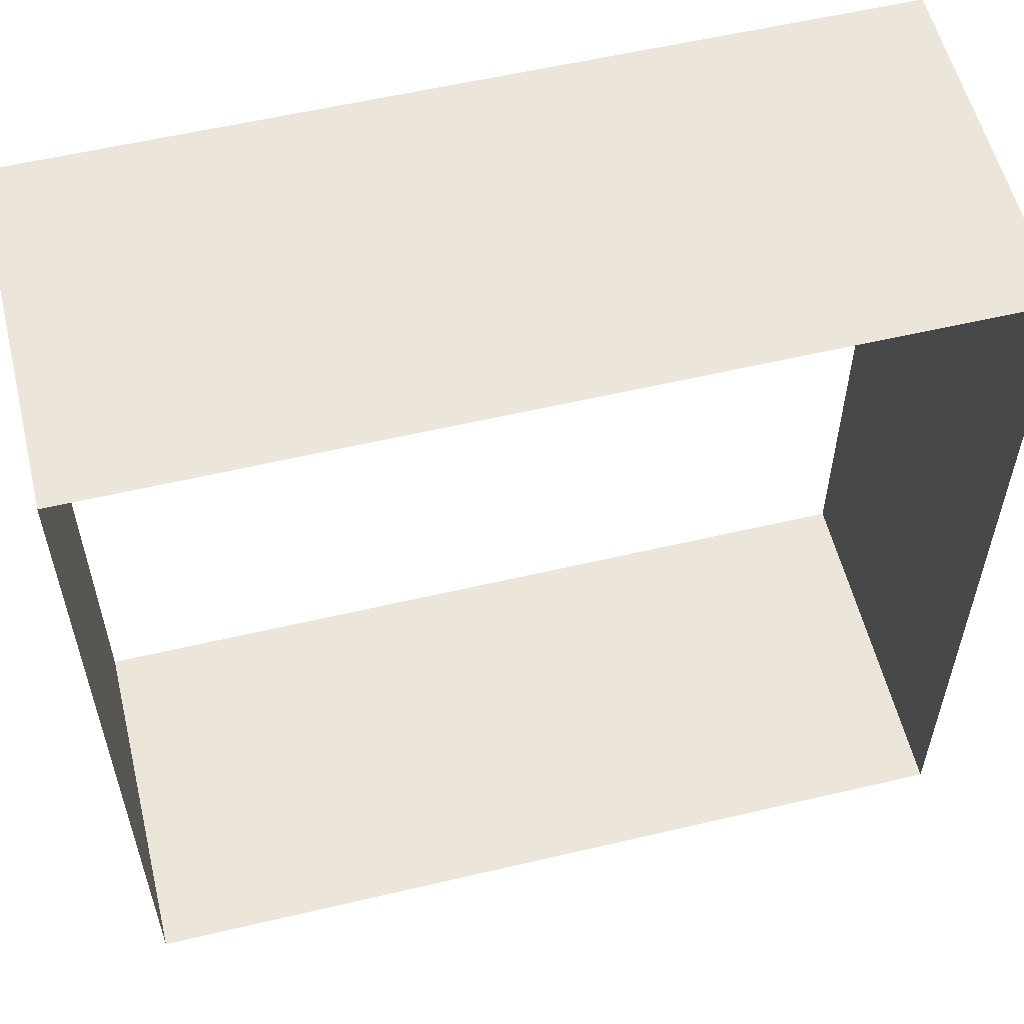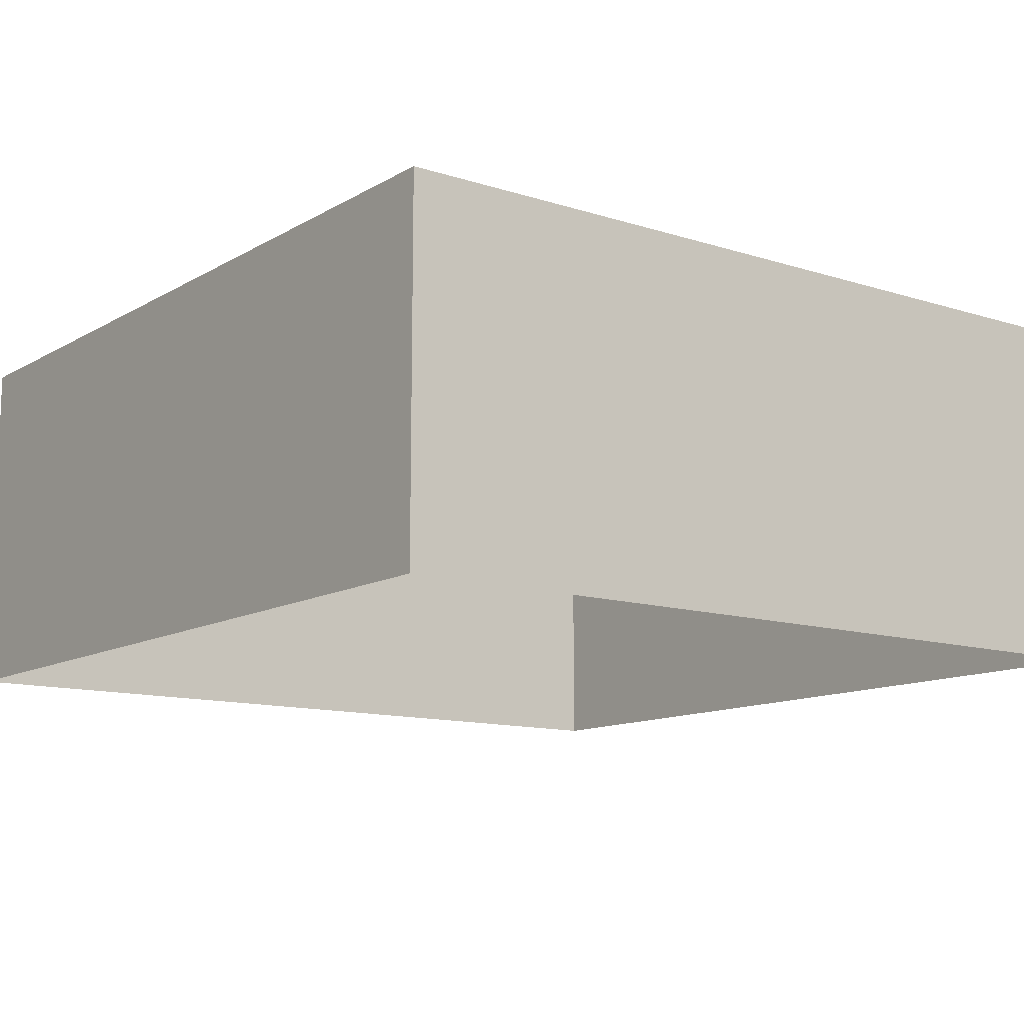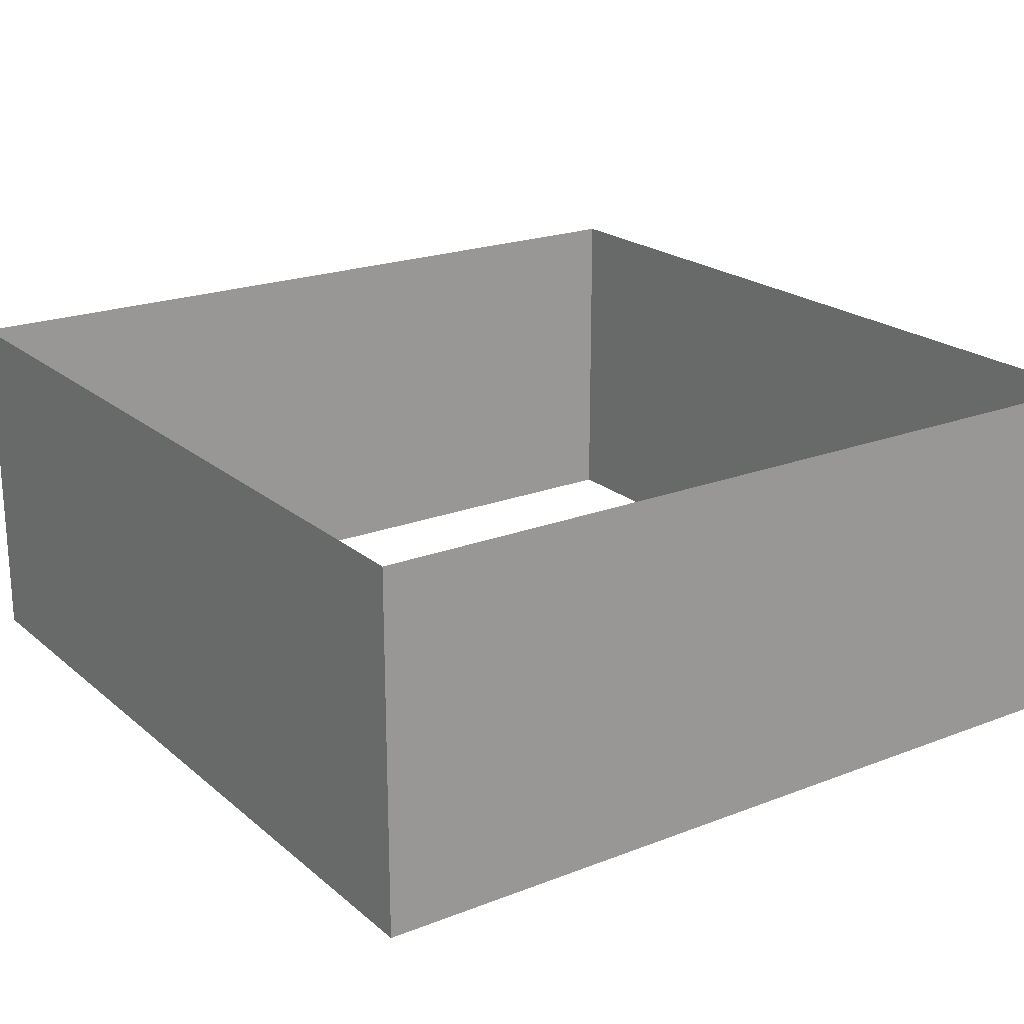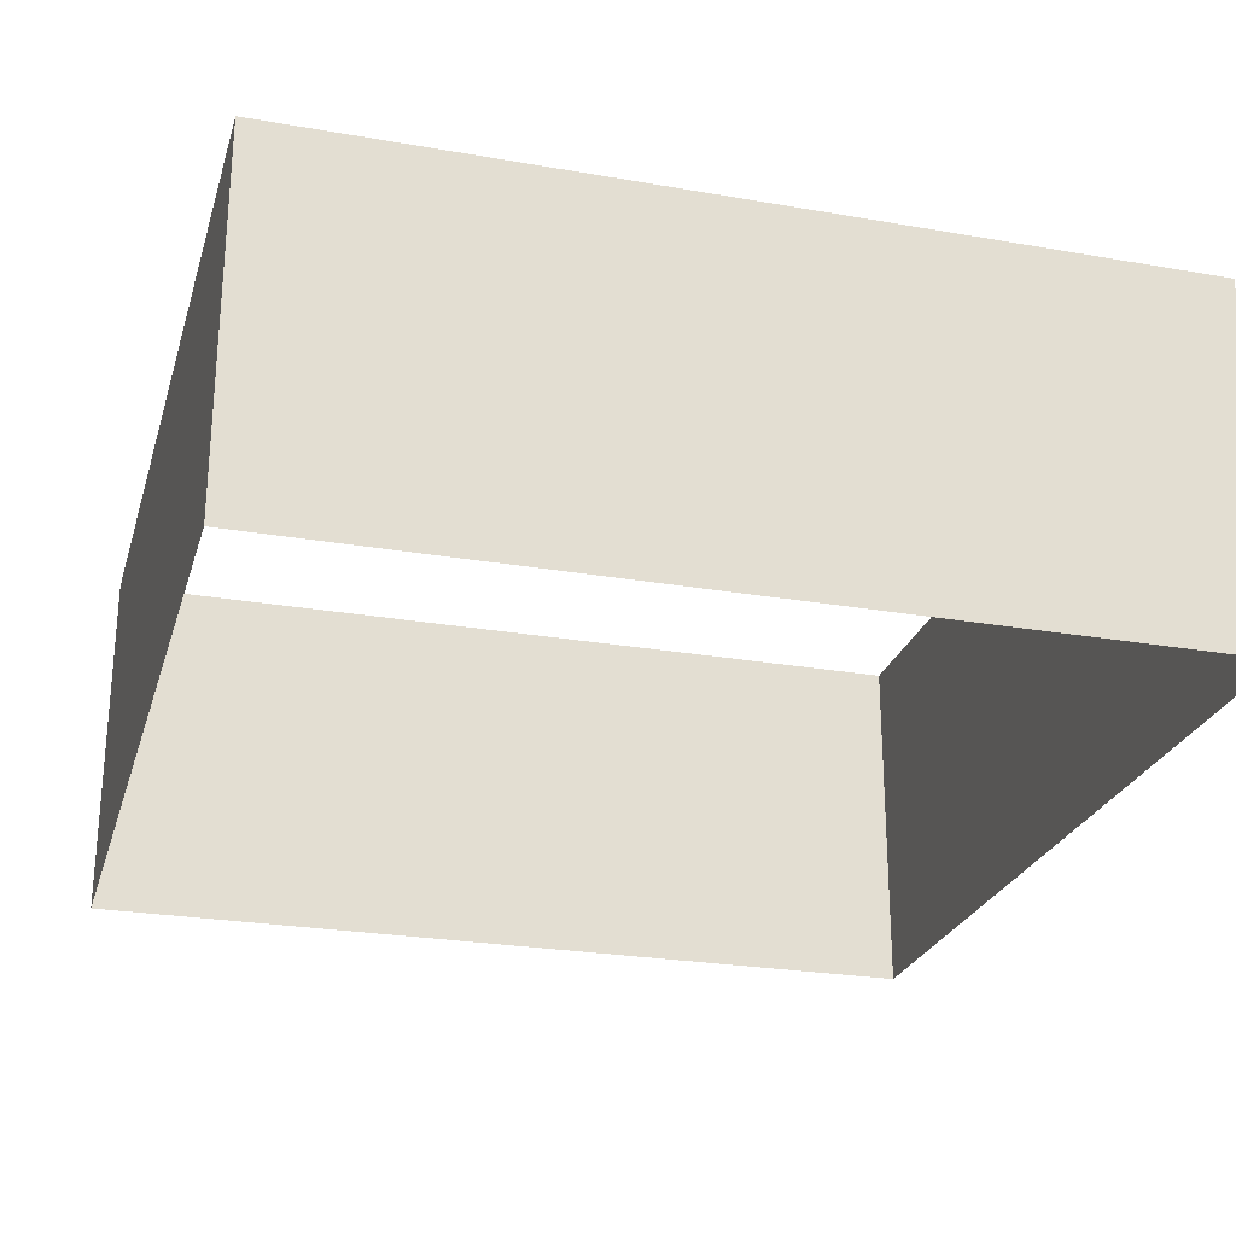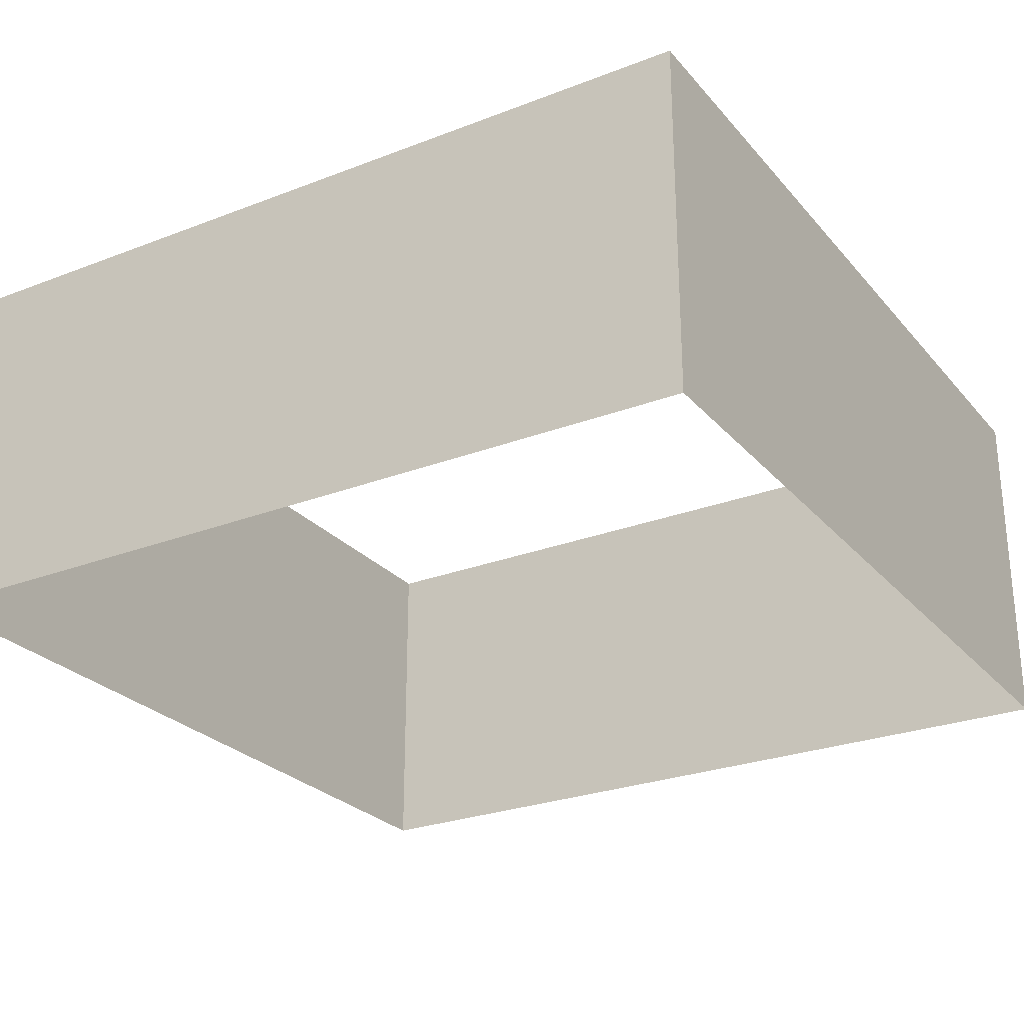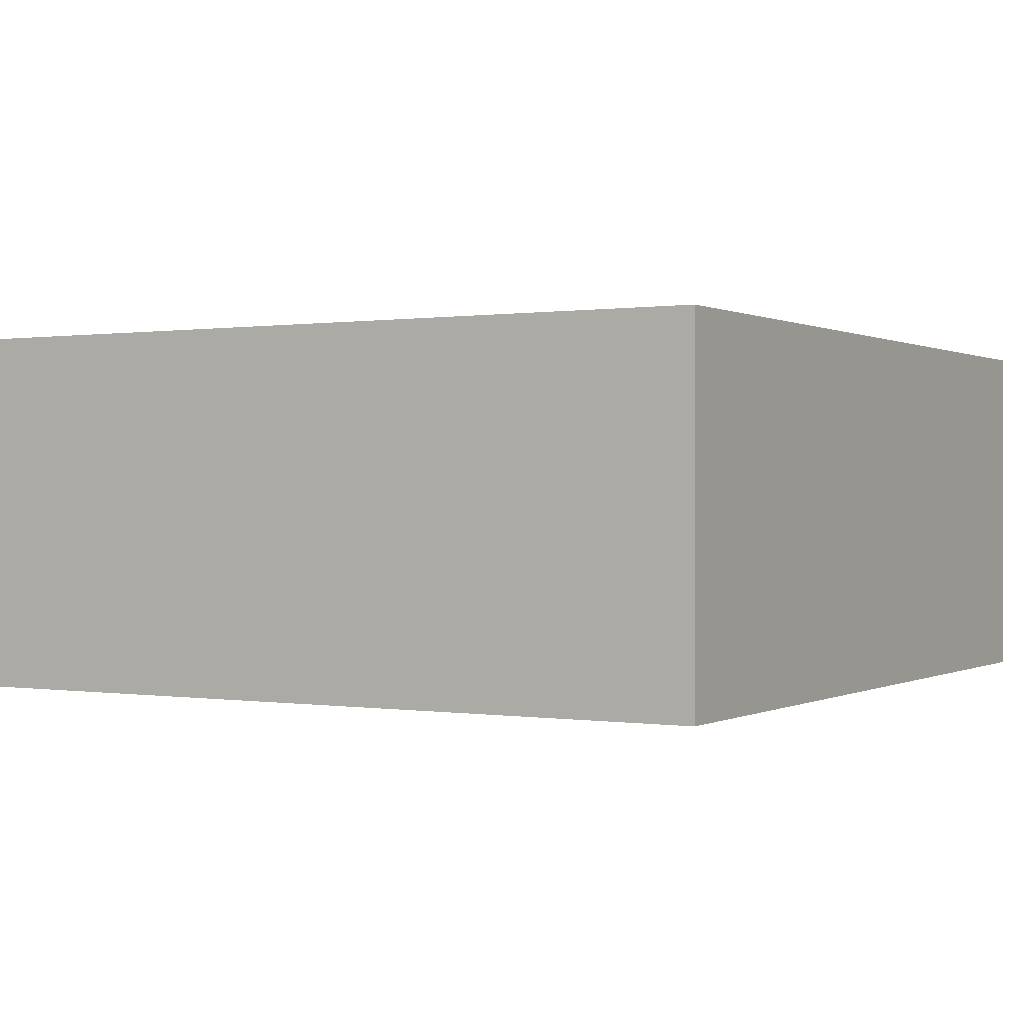
<metadata>
{"format":"obj","ext":"obj","renderer":"f3d","projection":"perspective","resolution":1024,"background":"white","views":[{"elev":56.9,"azim":-13.8,"up":"+Z"},{"elev":-12.0,"azim":-126.9,"up":"+Y"},{"elev":21.0,"azim":-124.7,"up":"+Y"},{"elev":-25.6,"azim":74.4,"up":"+Y"},{"elev":-26.4,"azim":121.2,"up":"+Y"},{"elev":0.3,"azim":-59.9,"up":"+Y"}]}
</metadata>
<code>
o Cube_Cube.001
v -0.8 -0 0.8
v -0.8 0.6718 0.8
v -0.8 0.6718 -0.8
v -0.8 0 -0.8
v 0.8 0.6718 -0.8
v 0.8 0 -0.8
v 0.8 0.6718 0.8
v 0.8 -0 0.8
f 1 2 3 4
f 4 3 5 6
f 6 5 7 8
f 8 7 2 1

</code>
